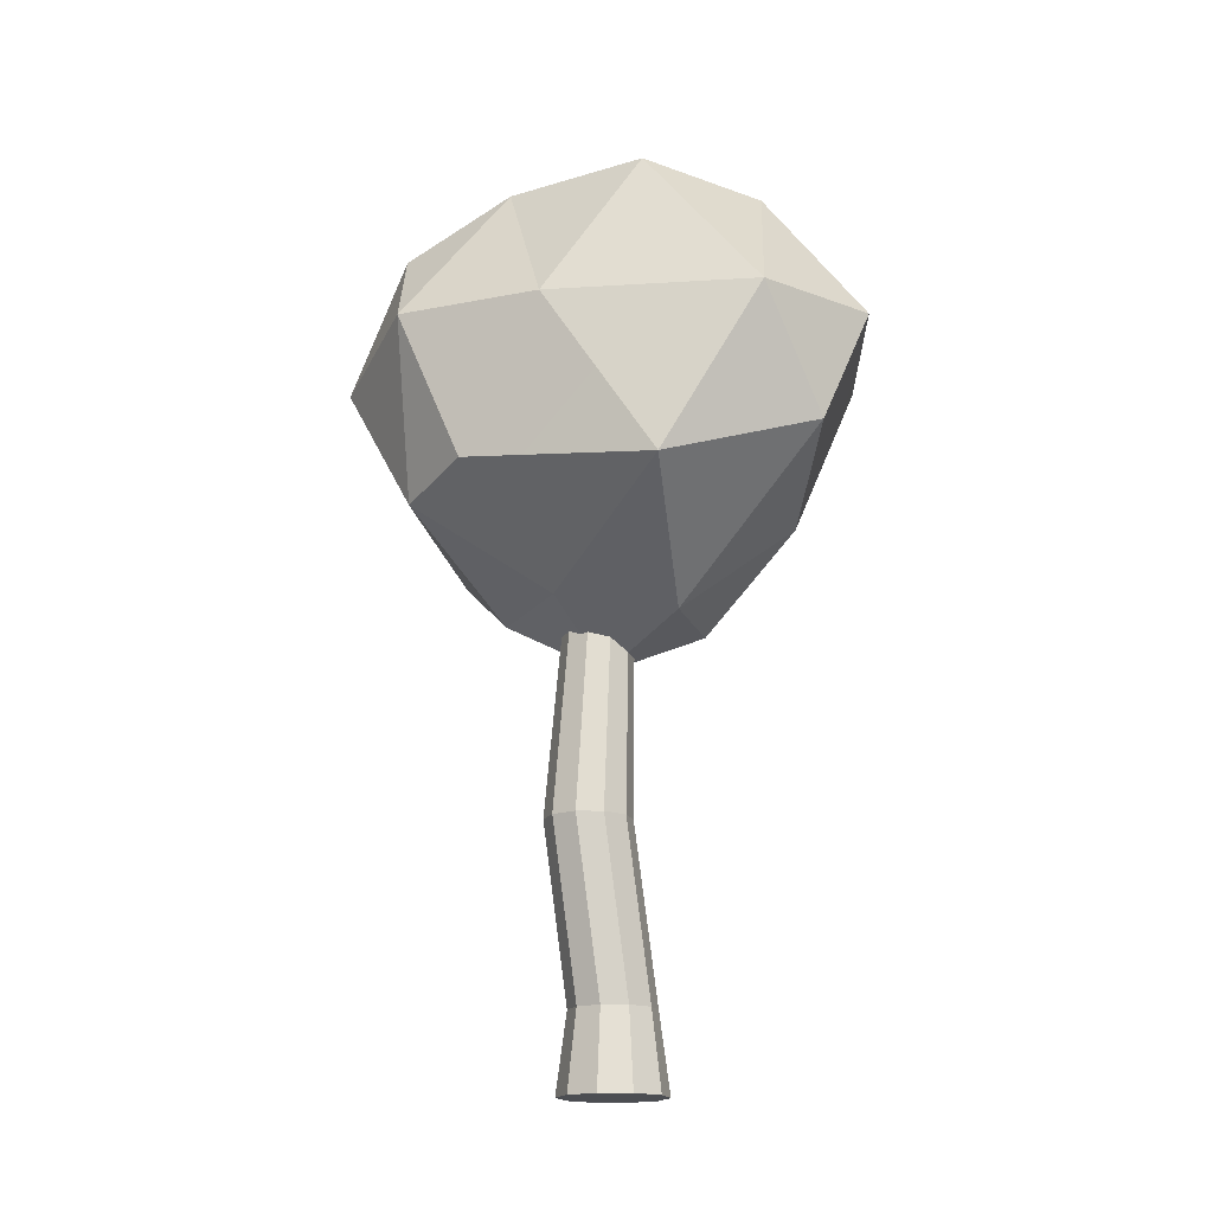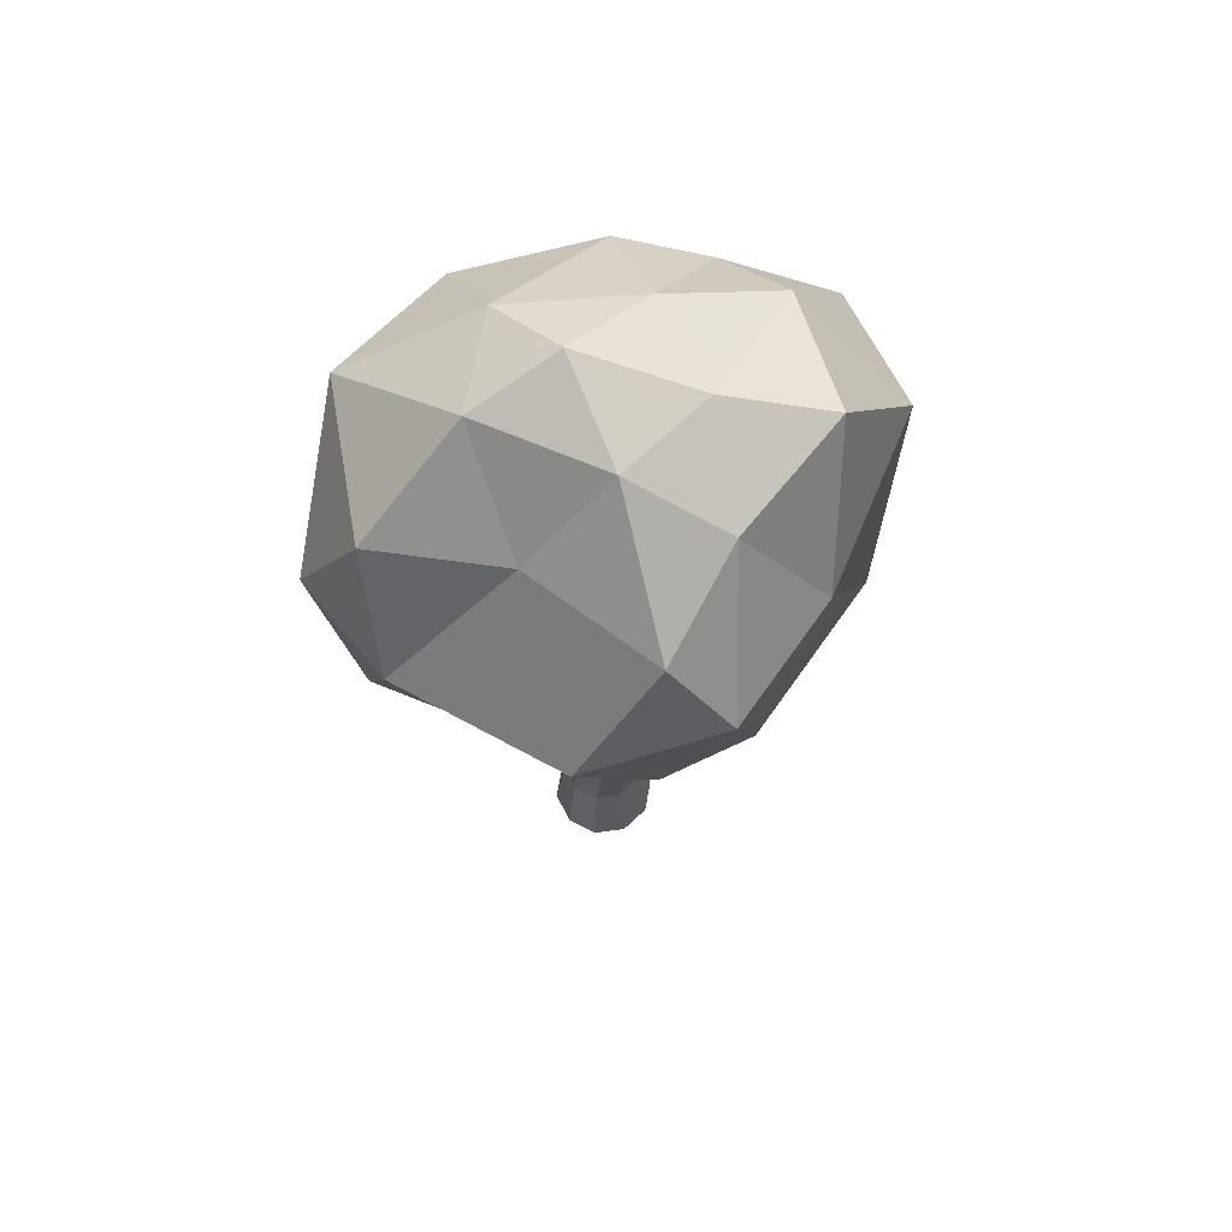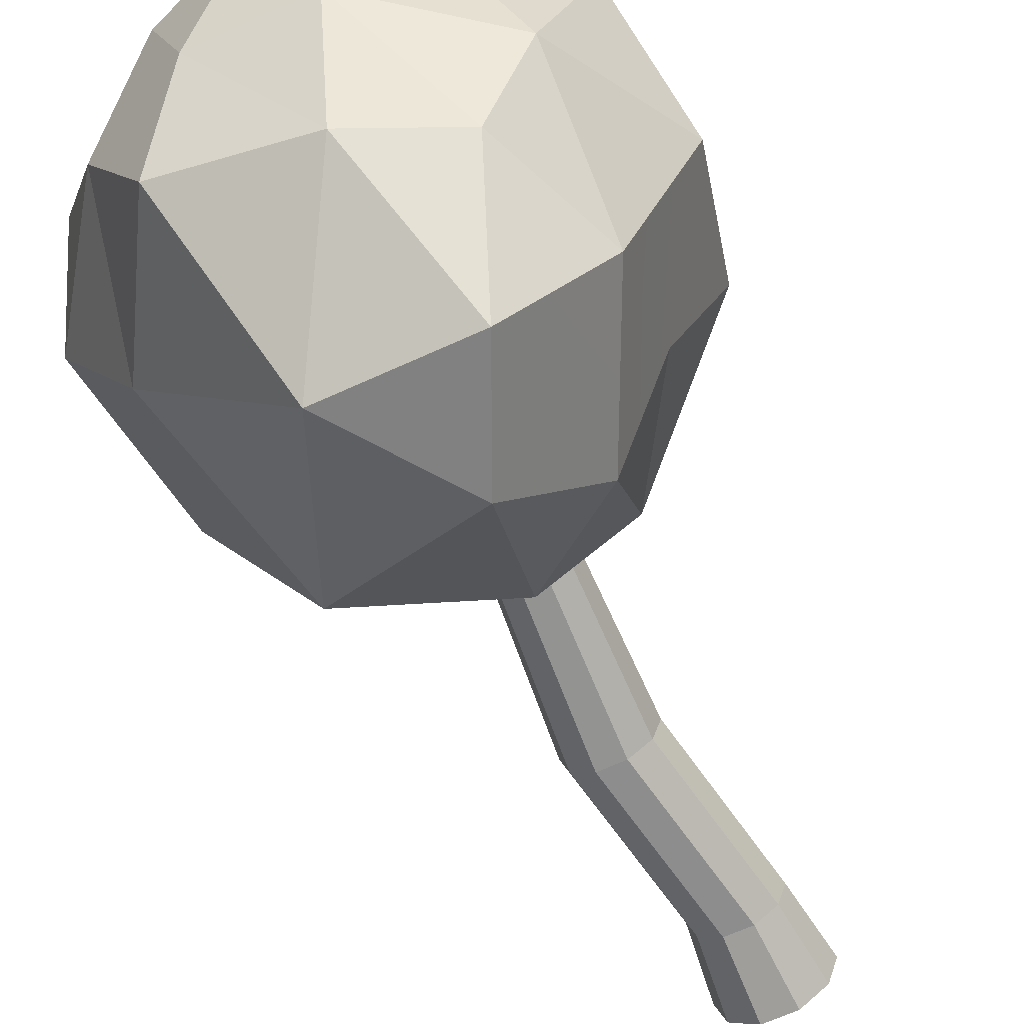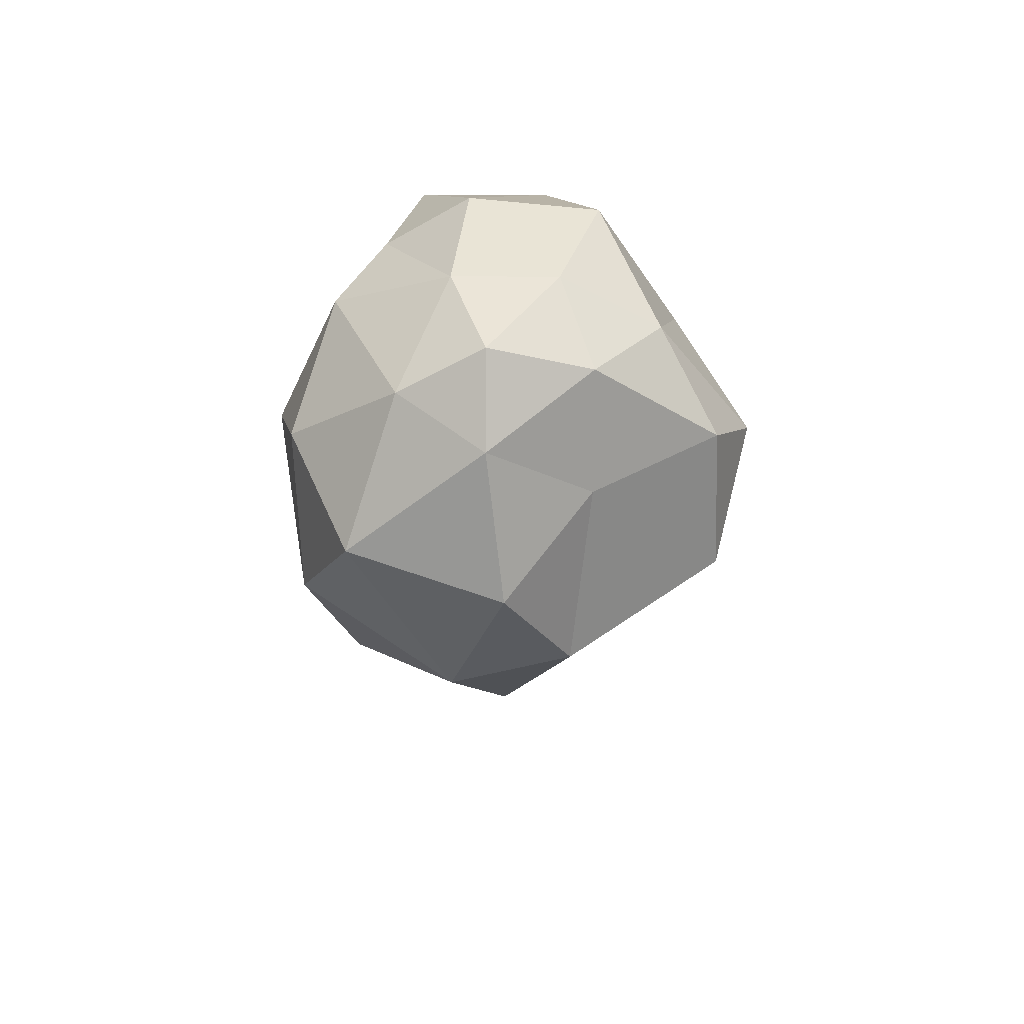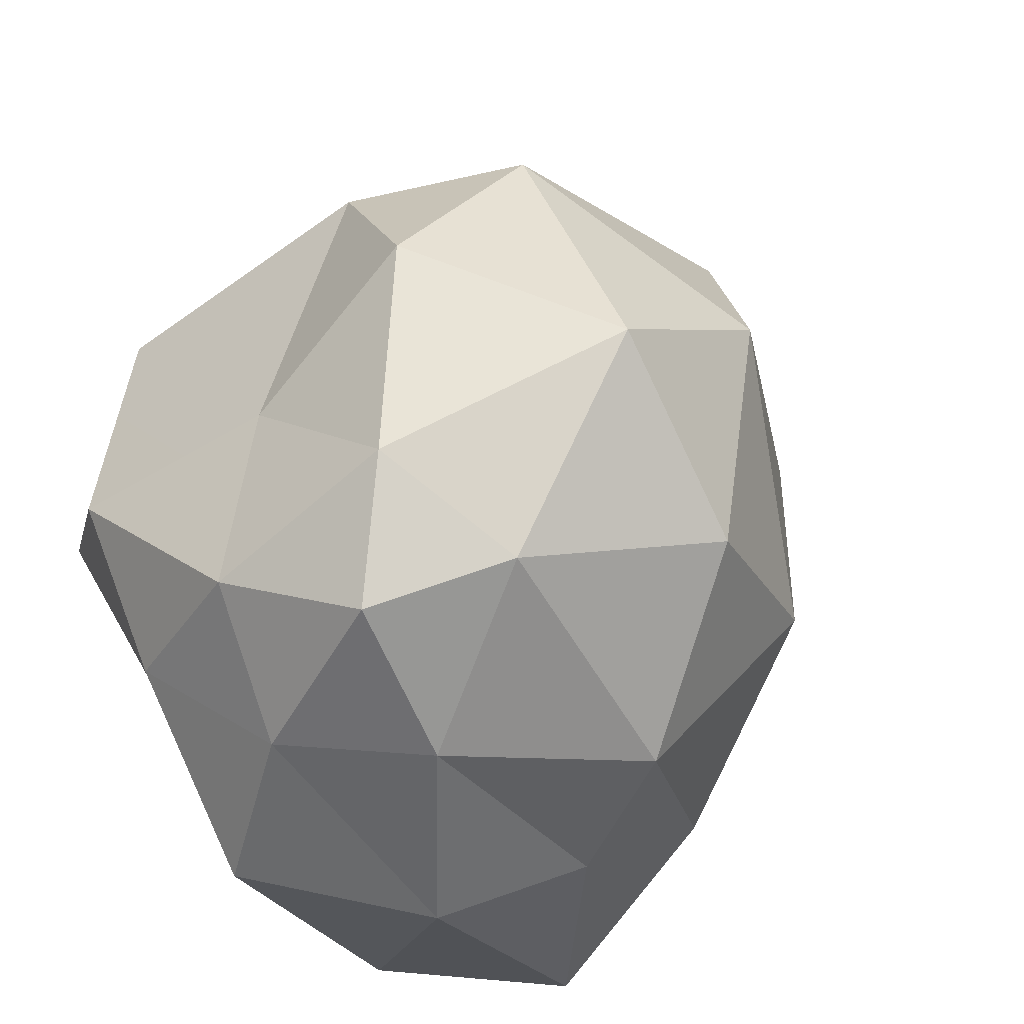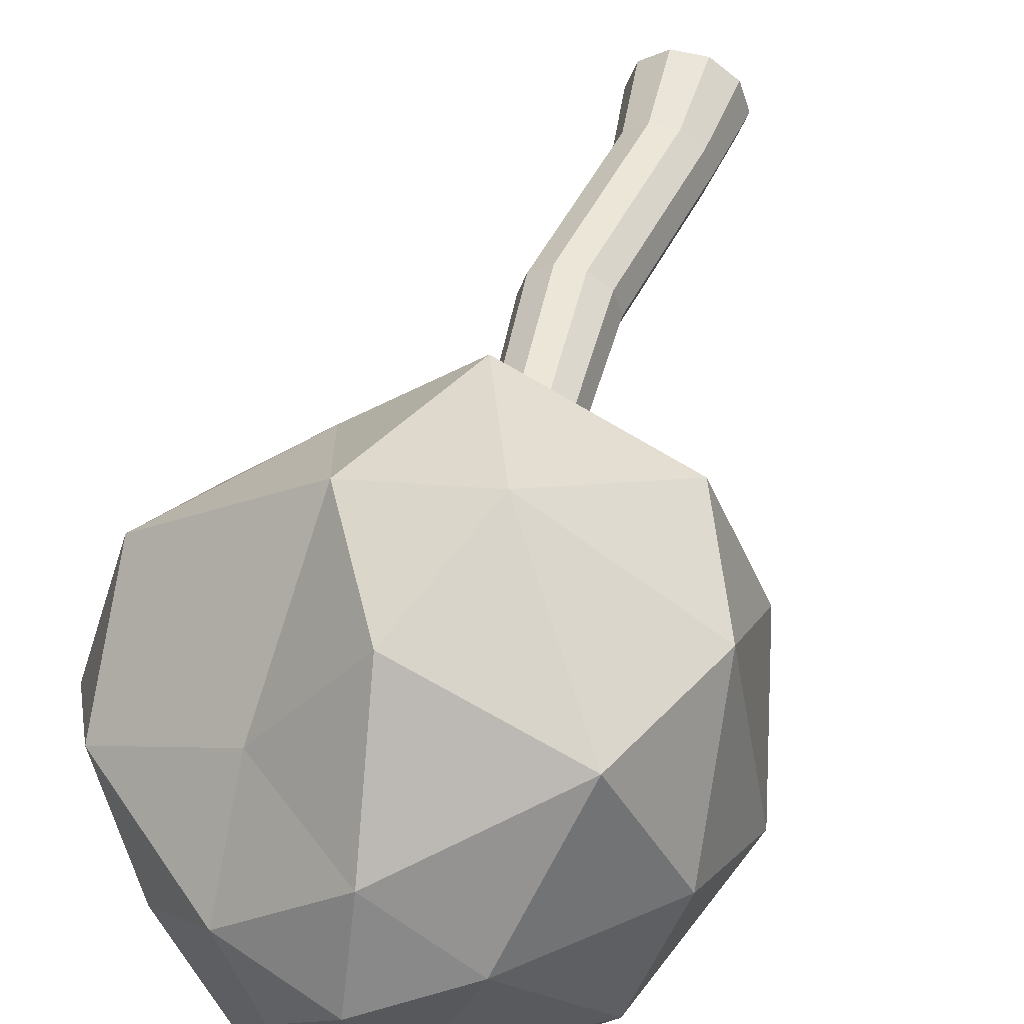
<metadata>
{"format":"obj","ext":"obj","renderer":"f3d","projection":"perspective","resolution":1024,"background":"white","views":[{"elev":-16.7,"azim":141.9,"up":"+Y"},{"elev":64.1,"azim":63.8,"up":"+Y"},{"elev":-64.7,"azim":-155.1,"up":"+Z"},{"elev":66.9,"azim":0.2,"up":"+Y"},{"elev":11.4,"azim":-166.1,"up":"+Z"},{"elev":49.1,"azim":-163.7,"up":"+Z"}]}
</metadata>
<code>
o Cylinder.001
v 0.4897 0.1078 0
v 0.2928 2.014 0
v 0.2522 2.014 0.1248
v 0.4342 0.1078 0.1708
v 0.1461 2.014 0.2019
v 0.289 0.1078 0.2763
v 0.01492 2.014 0.2019
v 0.1094 0.1078 0.2763
v -0.09121 2.014 0.1248
v -0.03587 0.1078 0.1708
v -0.1318 2.014 0
v -0.09136 0.1078 0
v -0.09121 2.014 -0.1248
v -0.03587 0.1078 -0.1708
v 0.01492 2.014 -0.2019
v 0.1094 0.1078 -0.2763
v 0.1461 2.014 -0.2019
v 0.289 0.1078 -0.2763
v 0.2522 2.014 -0.1248
v 0.4342 0.1078 -0.1708
v 0.364 -1.64 0
v 0.2945 -1.64 0.2139
v 0.1125 -1.64 0.3462
v -0.1125 -1.64 0.3462
v -0.2945 -1.64 0.2139
v -0.364 -1.64 0
v -0.2945 -1.64 -0.2139
v -0.1125 -1.64 -0.3462
v 0.1125 -1.64 -0.3462
v 0.2945 -1.64 -0.2139
v 0.2351 -1.092 -0.1708
v 0.2905 -1.092 0
v 0.08978 -1.092 -0.2763
v -0.08978 -1.092 -0.2763
v -0.2351 -1.092 -0.1708
v -0.2905 -1.092 0
v -0.2351 -1.092 0.1708
v -0.08978 -1.092 0.2763
v 0.08978 -1.092 0.2763
v 0.2351 -1.092 0.1708
v 0.05247 1.115 0.004366
v -0.3067 1.498 0.6343
v -0.5286 1.375 -0.3244
v -1.008 2.202 1.267
v 0.05247 2.065 1.619
v 0.05247 1.375 -0.7466
v 0.6336 1.498 -0.1888
v 0.4116 1.498 0.6343
v -0.3067 2.981 1.814
v -1.032 2.202 -0.5131
v -1.337 2.065 0.3055
v -1.559 2.981 -0.1918
v -0.2001 2.391 -1.867
v -0.6245 1.941 -1.127
v -0.5593 3.17 -1.933
v 1.481 2.202 -0.3212
v 0.8087 2.065 -1.471
v 1.27 3.206 -0.869
v 0.7528 2.202 1.081
v 1.433 2.065 0.3055
v 1.522 2.981 0.9233
v -1.337 2.981 1.109
v -1.115 2.981 -1.19
v 0.3342 3.17 -1.933
v 1.757 3.206 0
v 0.5009 2.981 1.628
v -1.386 3.761 0.3212
v -0.9783 3.898 1.226
v -0.6467 4.464 0.3593
v -0.7855 3.761 -1.156
v -1.115 3.898 -0.6203
v -0.3067 4.464 -0.4943
v 0.6881 4.174 -1.183
v -0.2001 4.087 -1.331
v 0.4116 4.464 -0.4943
v 1.481 3.761 0.3212
v 1.095 4.122 -0.3055
v 0.6336 4.464 0.1888
v 0.05247 3.761 1.53
v 0.6336 3.898 0.7998
v -0.06559 4.464 0.7815
v -0.06559 4.724 0.1705
f 1 2 3 4
f 4 3 5 6
f 6 5 7 8
f 8 7 9 10
f 10 9 11 12
f 12 11 13 14
f 14 13 15 16
f 16 15 17 18
f 3 2 19 17 15 13 11 9 7 5
f 18 17 19 20
f 20 19 2 1
f 21 22 23 24 25 26 27 28 29 30
f 30 31 32 21
f 29 33 31 30
f 28 34 33 29
f 27 35 34 28
f 26 36 35 27
f 25 37 36 26
f 24 38 37 25
f 23 39 38 24
f 22 40 39 23
f 21 32 40 22
f 31 20 1 32
f 33 18 20 31
f 34 16 18 33
f 35 14 16 34
f 36 12 14 35
f 37 10 12 36
f 38 8 10 37
f 39 6 8 38
f 40 4 6 39
f 32 1 4 40
f 41 42 43
f 44 42 45
f 41 43 46
f 41 46 47
f 41 47 48
f 44 45 49
f 50 51 52
f 53 54 55
f 56 57 58
f 59 60 61
f 44 49 62
f 50 52 63
f 53 55 64
f 56 58 65
f 59 61 66
f 67 68 69
f 70 71 72
f 73 74 75
f 76 77 78
f 79 80 81
f 81 78 82
f 81 80 78
f 80 76 78
f 78 75 82
f 78 77 75
f 77 73 75
f 75 72 82
f 75 74 72
f 74 70 72
f 72 69 82
f 72 71 69
f 71 67 69
f 69 81 82
f 69 68 81
f 68 79 81
f 66 80 79
f 66 61 80
f 61 76 80
f 65 77 76
f 65 58 77
f 58 73 77
f 64 74 73
f 64 55 74
f 55 70 74
f 63 71 70
f 63 52 71
f 52 67 71
f 62 68 67
f 62 49 68
f 49 79 68
f 61 65 76
f 61 60 65
f 60 56 65
f 58 64 73
f 58 57 64
f 57 53 64
f 55 63 70
f 55 54 63
f 54 50 63
f 52 62 67
f 52 51 62
f 51 44 62
f 49 66 79
f 49 45 66
f 45 59 66
f 48 60 59
f 48 47 60
f 47 56 60
f 47 57 56
f 47 46 57
f 46 53 57
f 46 54 53
f 46 43 54
f 43 50 54
f 45 48 59
f 45 42 48
f 42 41 48
f 43 51 50
f 43 42 51
f 42 44 51

</code>
